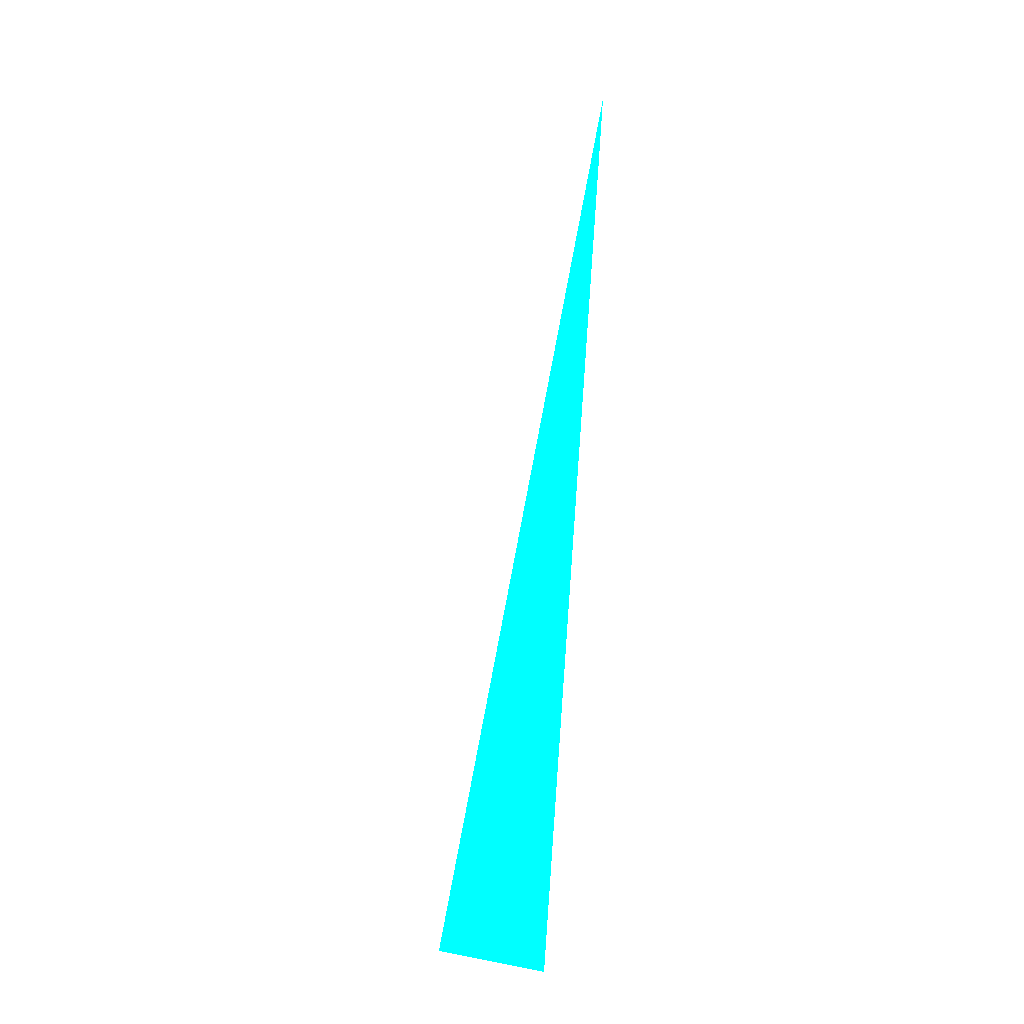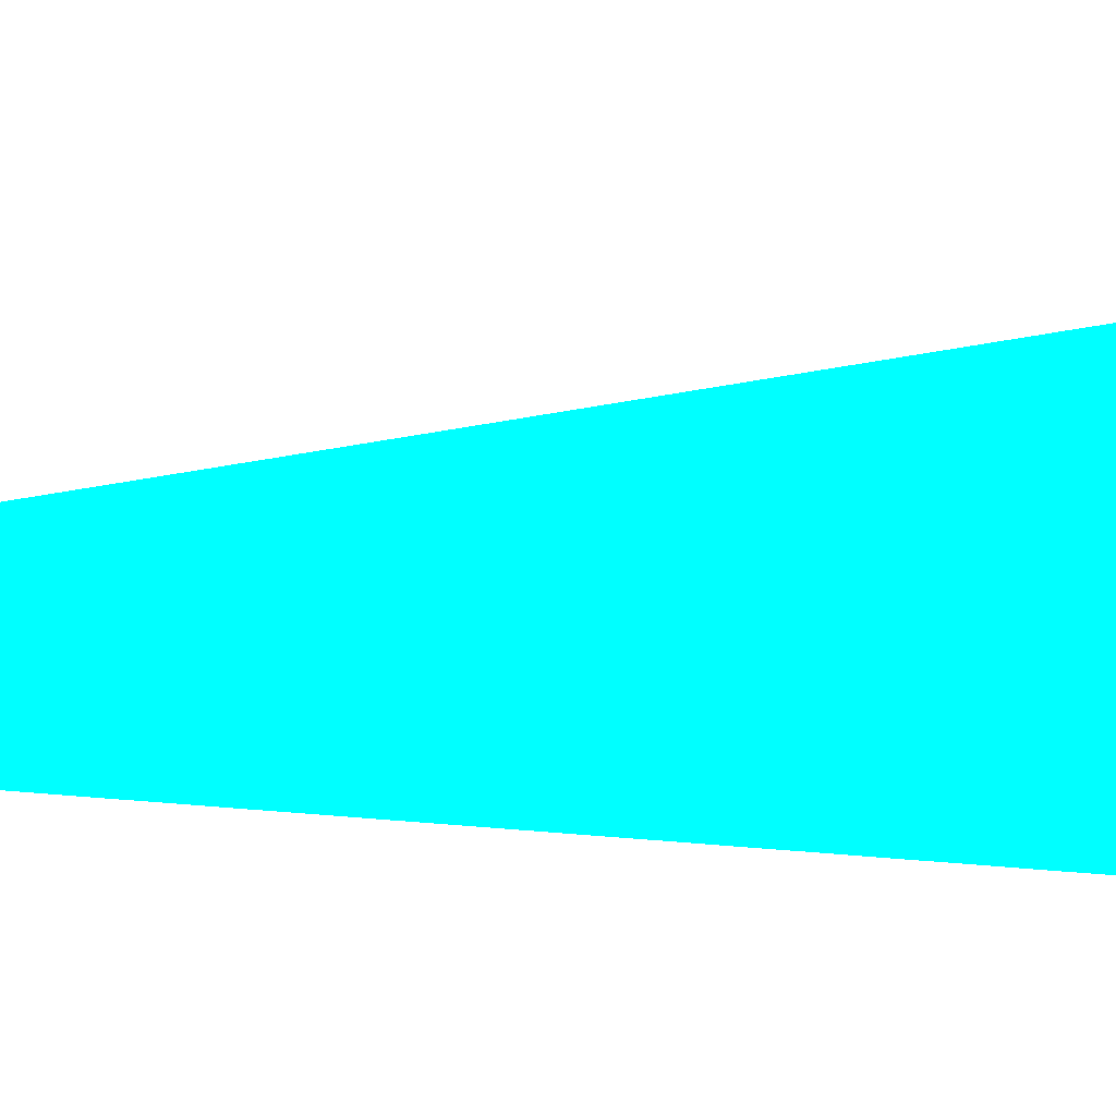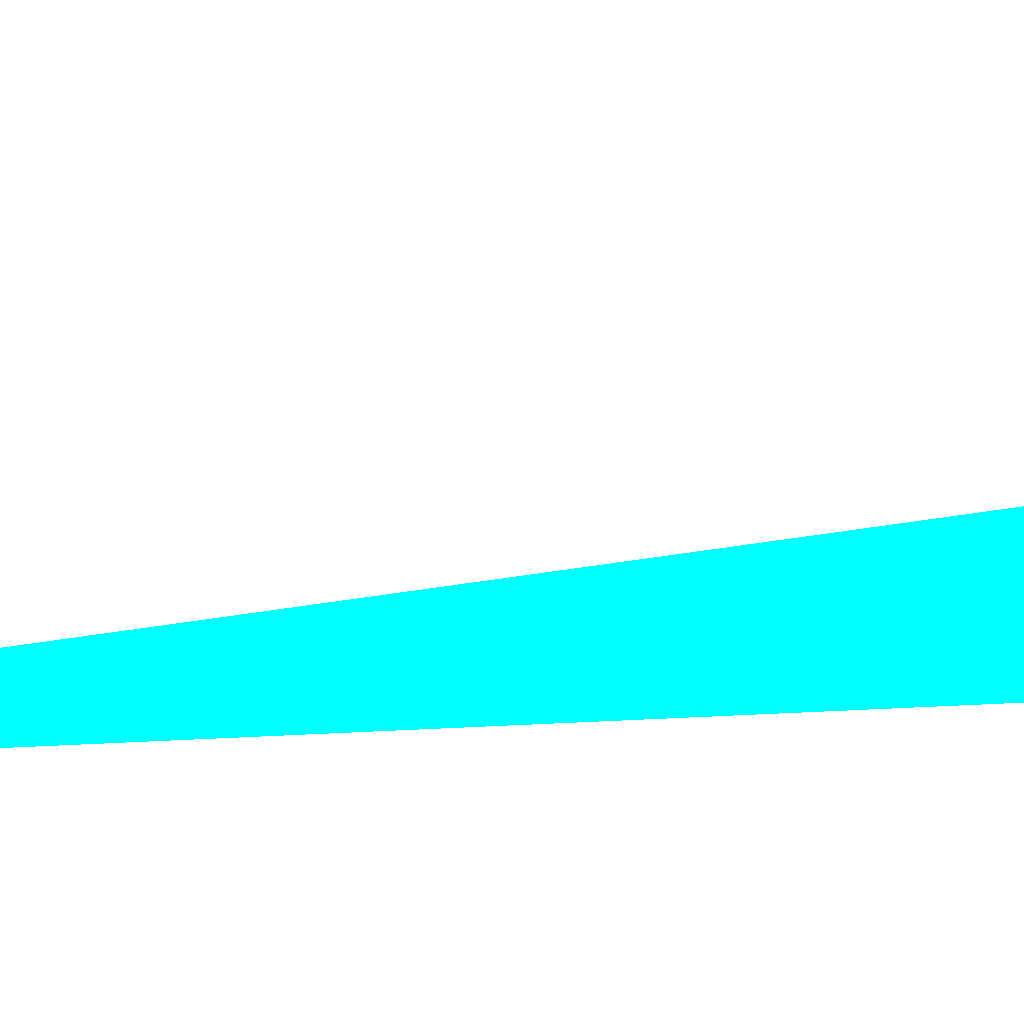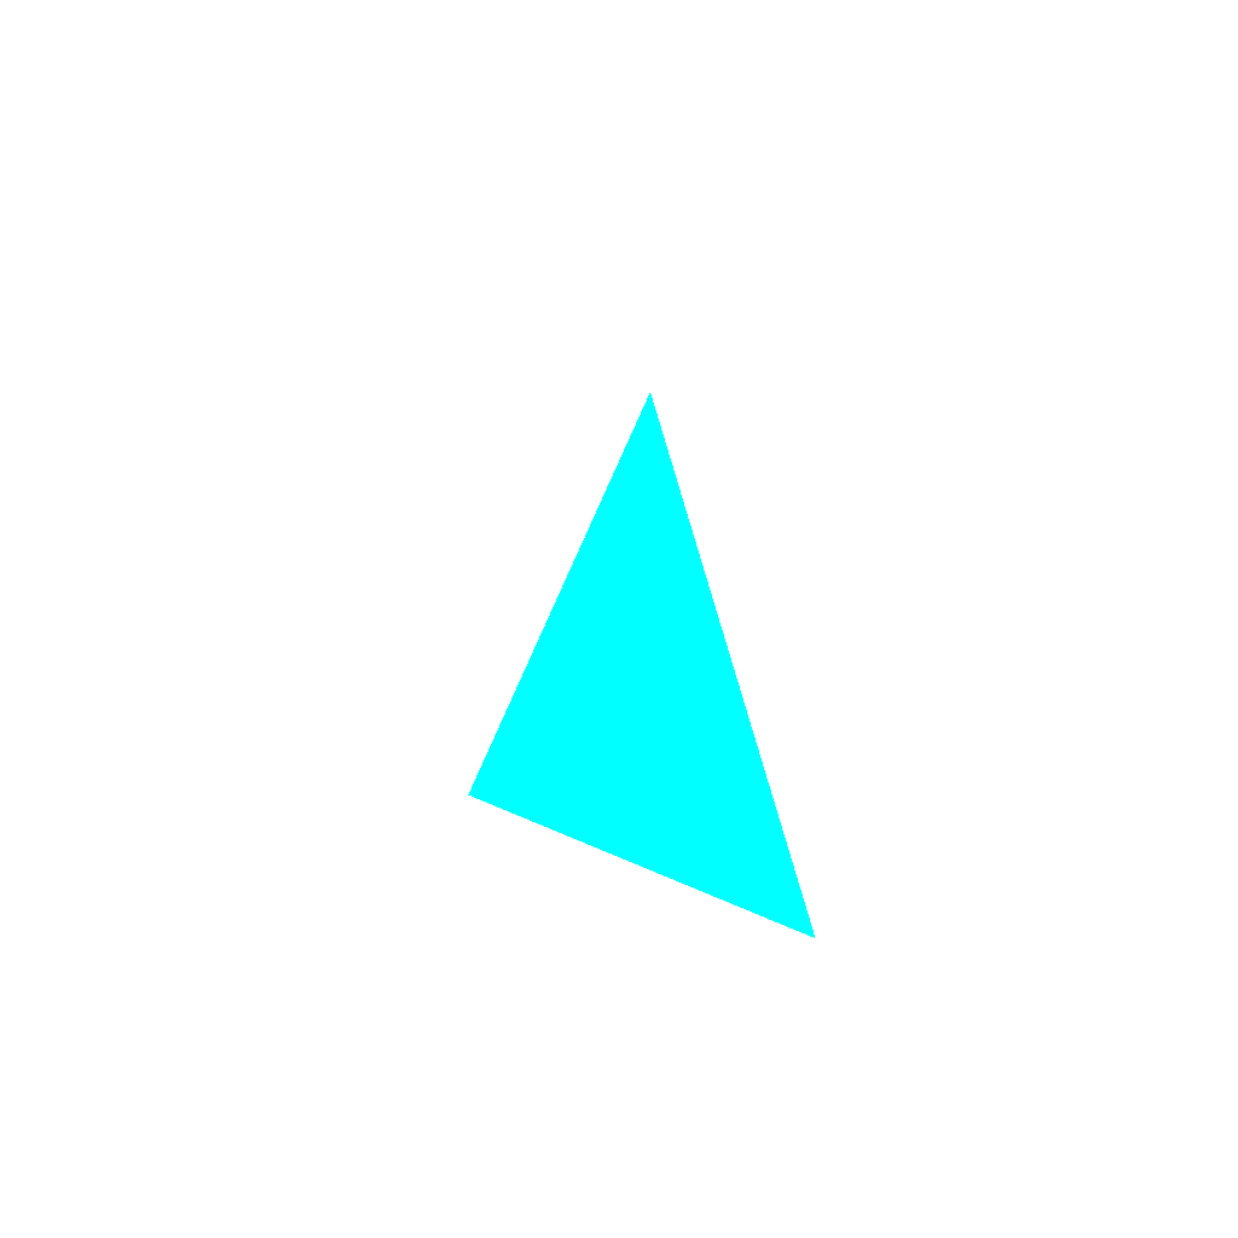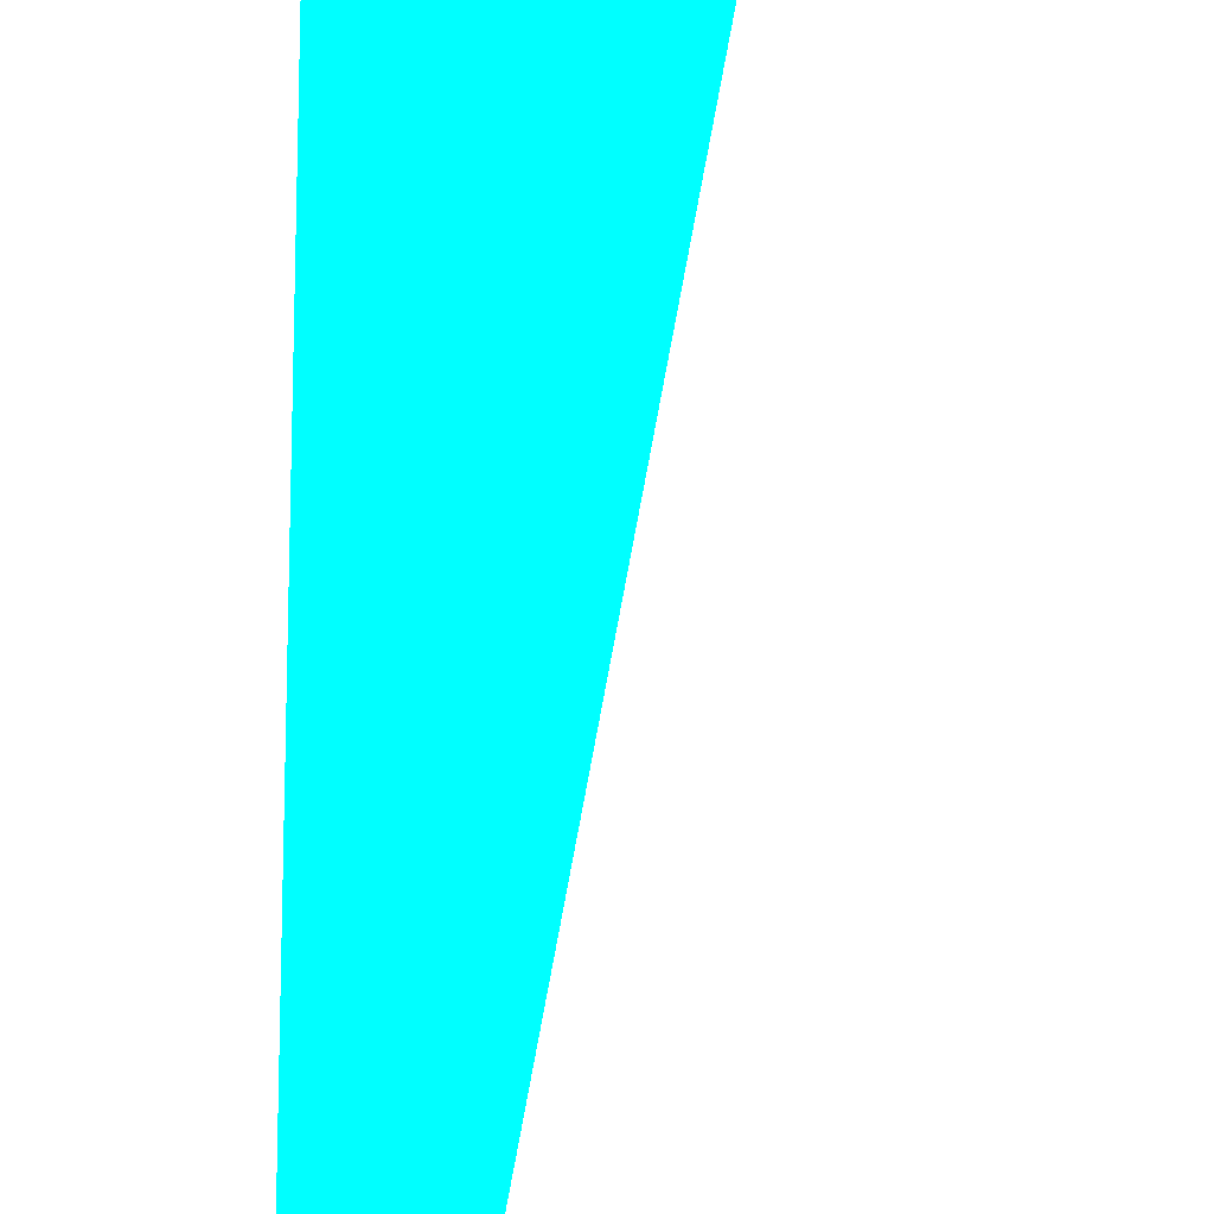
<metadata>
{"format":"obj","ext":"obj","renderer":"f3d","projection":"perspective","resolution":1024,"background":"white","views":[{"elev":-19.7,"azim":-119.4,"up":"+Z"},{"elev":7.6,"azim":73.8,"up":"+Y"},{"elev":-72.7,"azim":86.9,"up":"+Y"},{"elev":-72.7,"azim":-78.4,"up":"+Z"},{"elev":73.8,"azim":-2.6,"up":"+Y"}]}
</metadata>
<code>
o geometry_0
v 6.125e+05 5.855e+06 648 0 1 1
v 6.125e+05 5.855e+06 648 0 1 1
v 6.125e+05 5.855e+06 664 0 1 1
f 2 3 1

</code>
